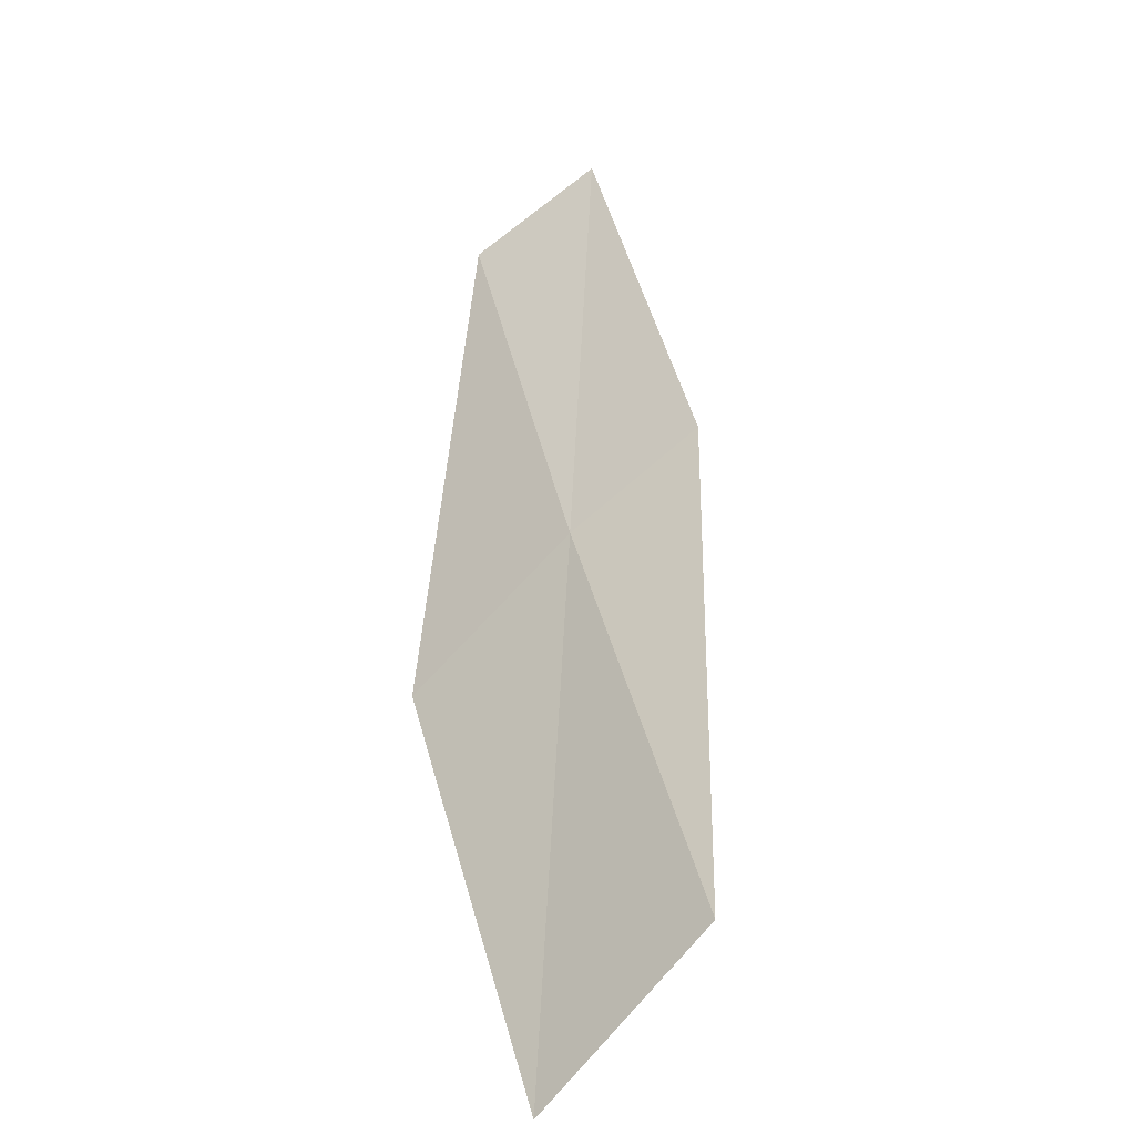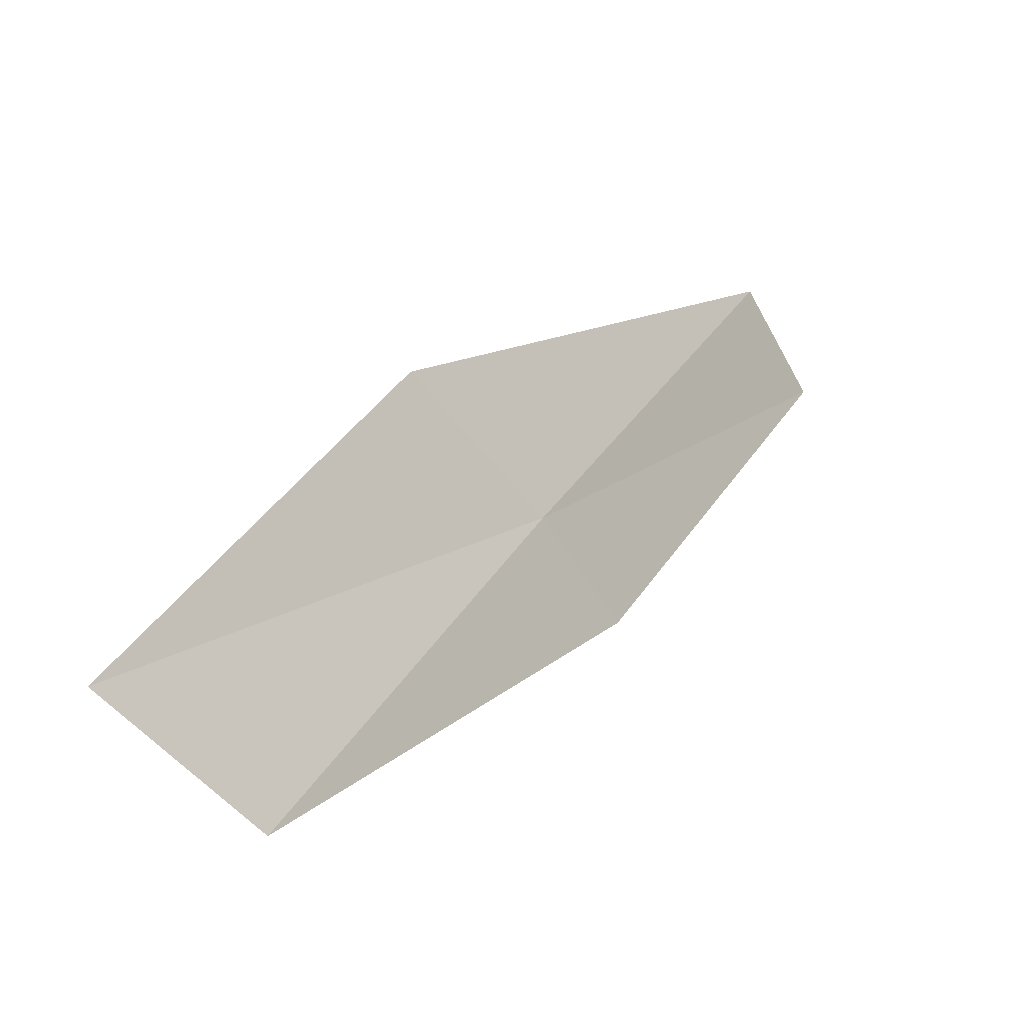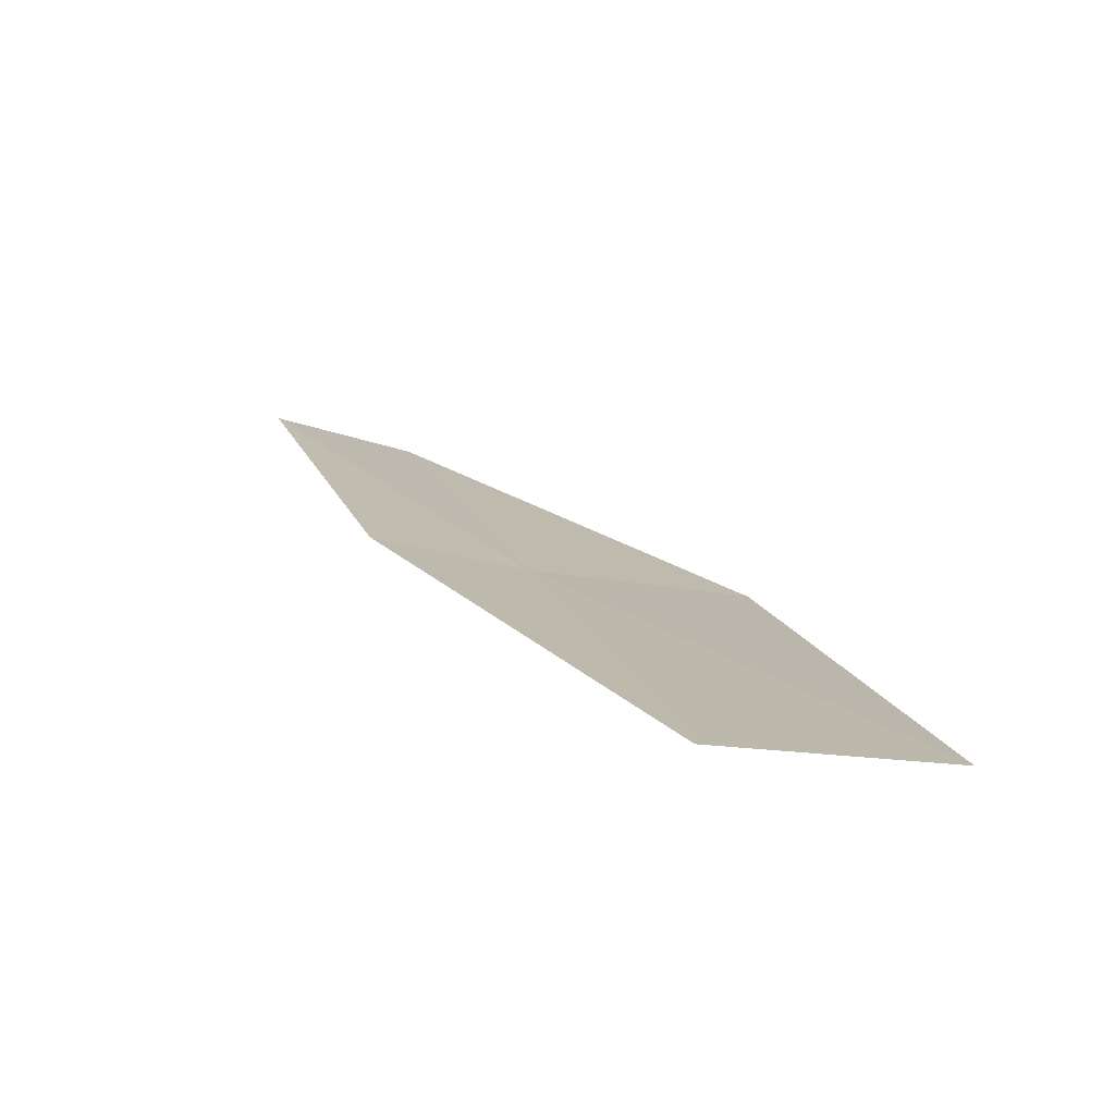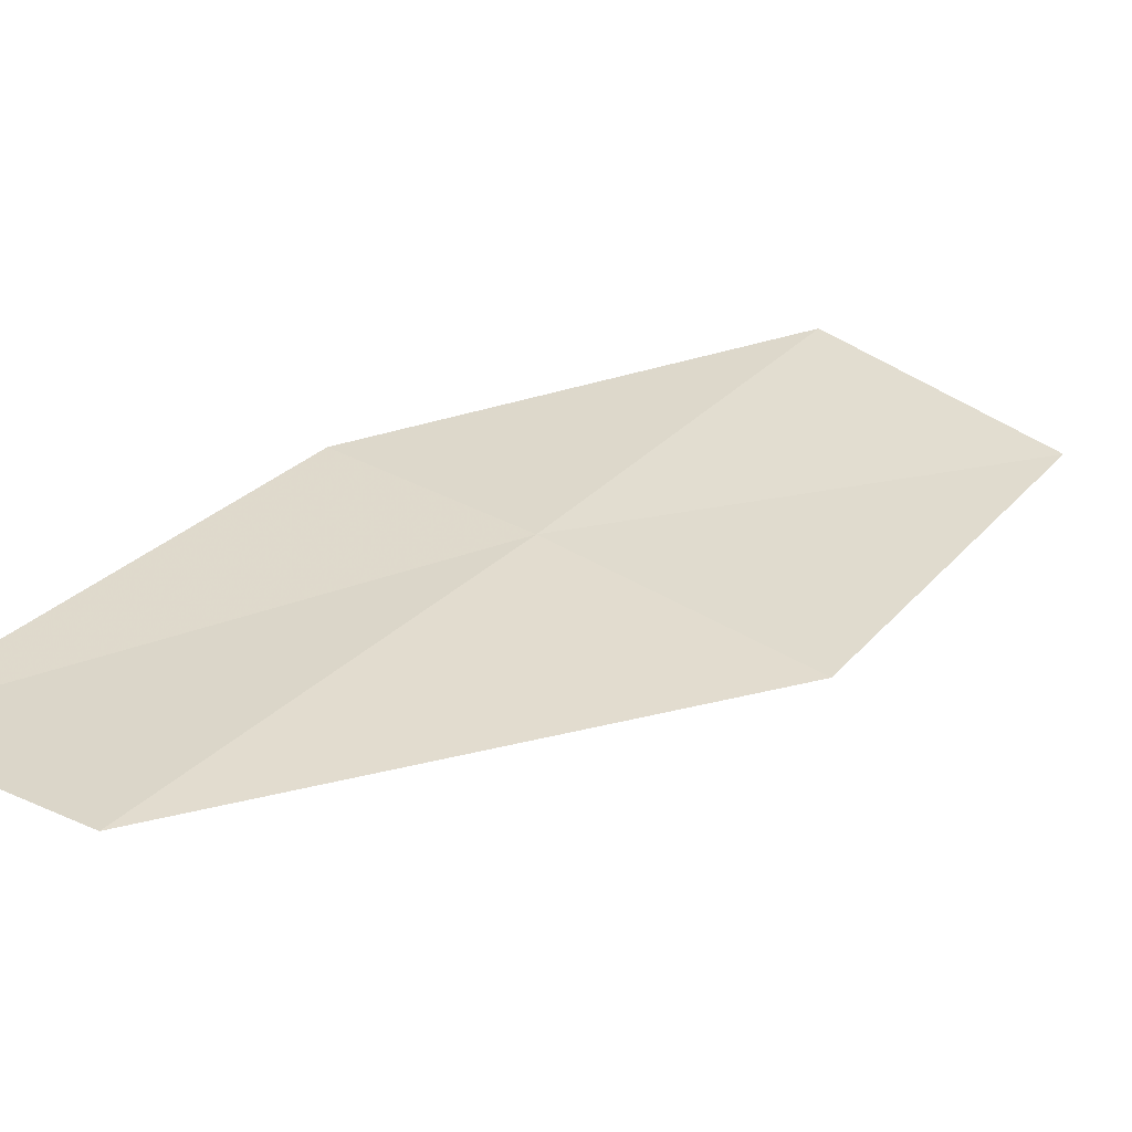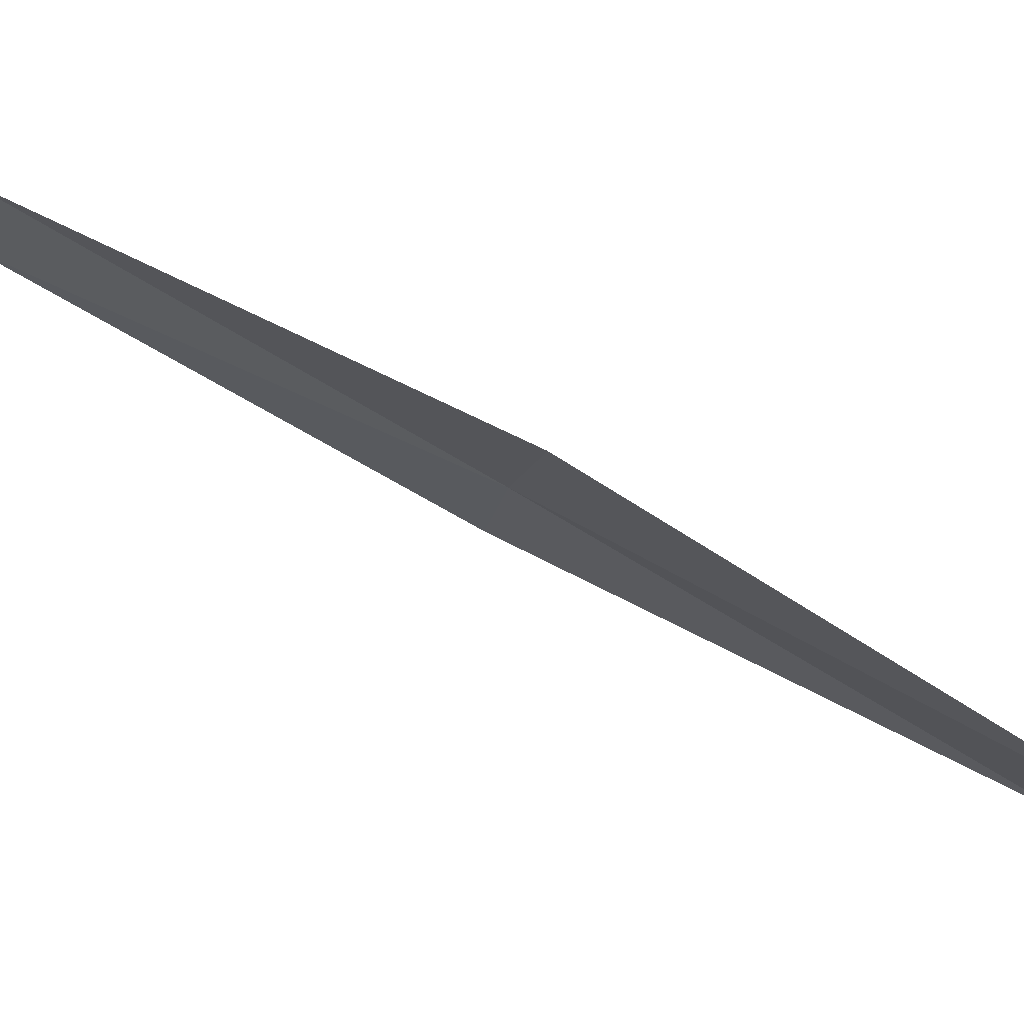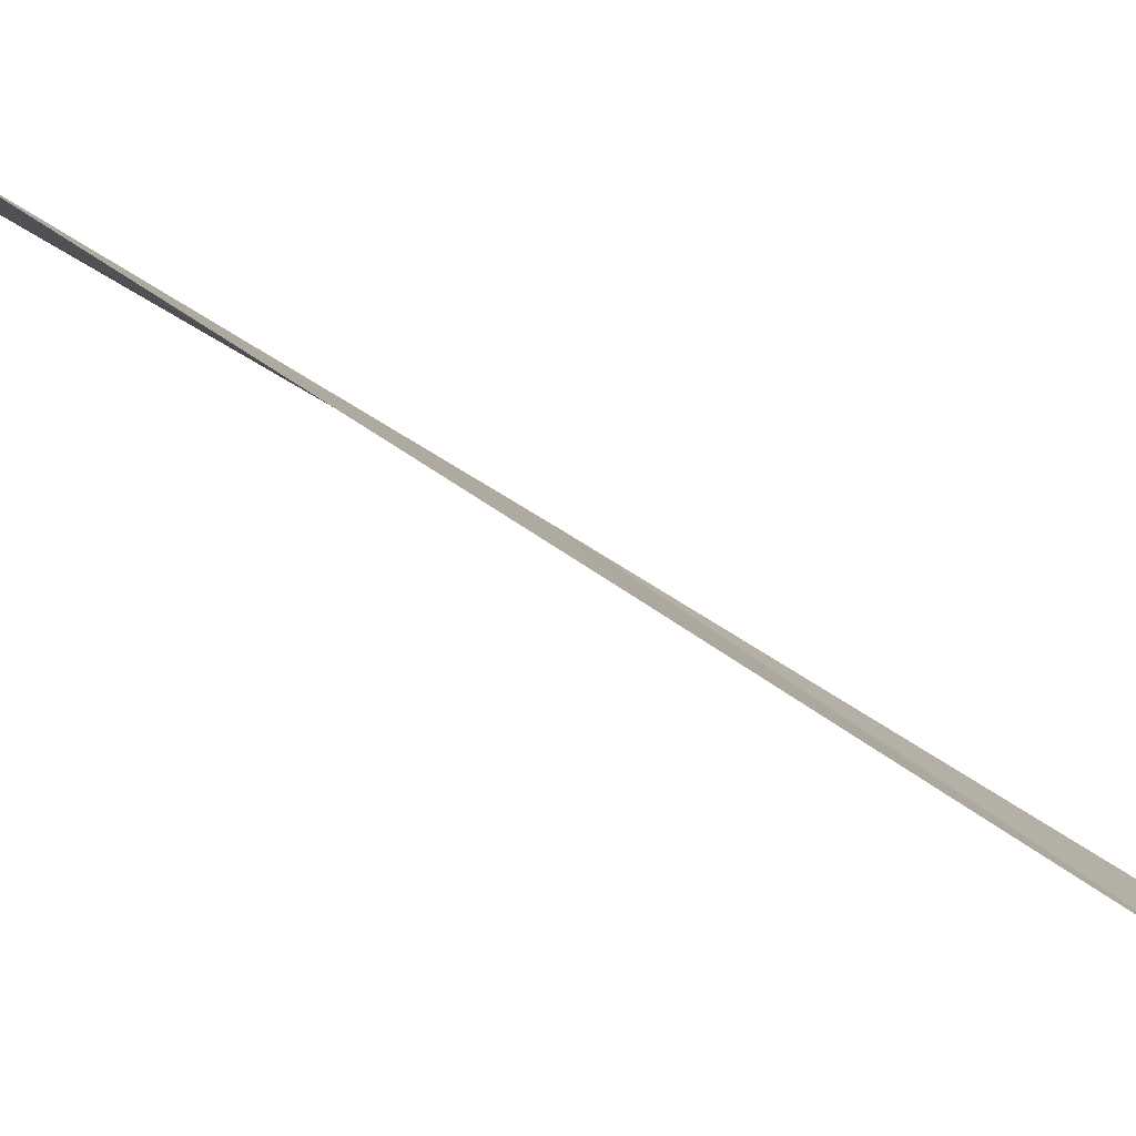
<metadata>
{"format":"obj","ext":"obj","renderer":"f3d","projection":"perspective","resolution":1024,"background":"white","views":[{"elev":-79.9,"azim":-143.3,"up":"+Z"},{"elev":-58.9,"azim":118.4,"up":"+Z"},{"elev":-45.9,"azim":-19.4,"up":"+Z"},{"elev":57.7,"azim":24.5,"up":"+Y"},{"elev":-15.9,"azim":82.8,"up":"+Y"},{"elev":2.6,"azim":76.7,"up":"+Y"}]}
</metadata>
<code>
v 23.27 5.254 6
v 24.52 3.801 4
v 24.29 5.079 6
v 23.51 4.029 4
v 22.52 5.296 6
v 22.96 6.464 8
v 22.22 6.467 8
f 1 3 2
f 1 2 4
f 1 4 5
f 1 6 3
f 1 7 6
f 1 5 7

</code>
